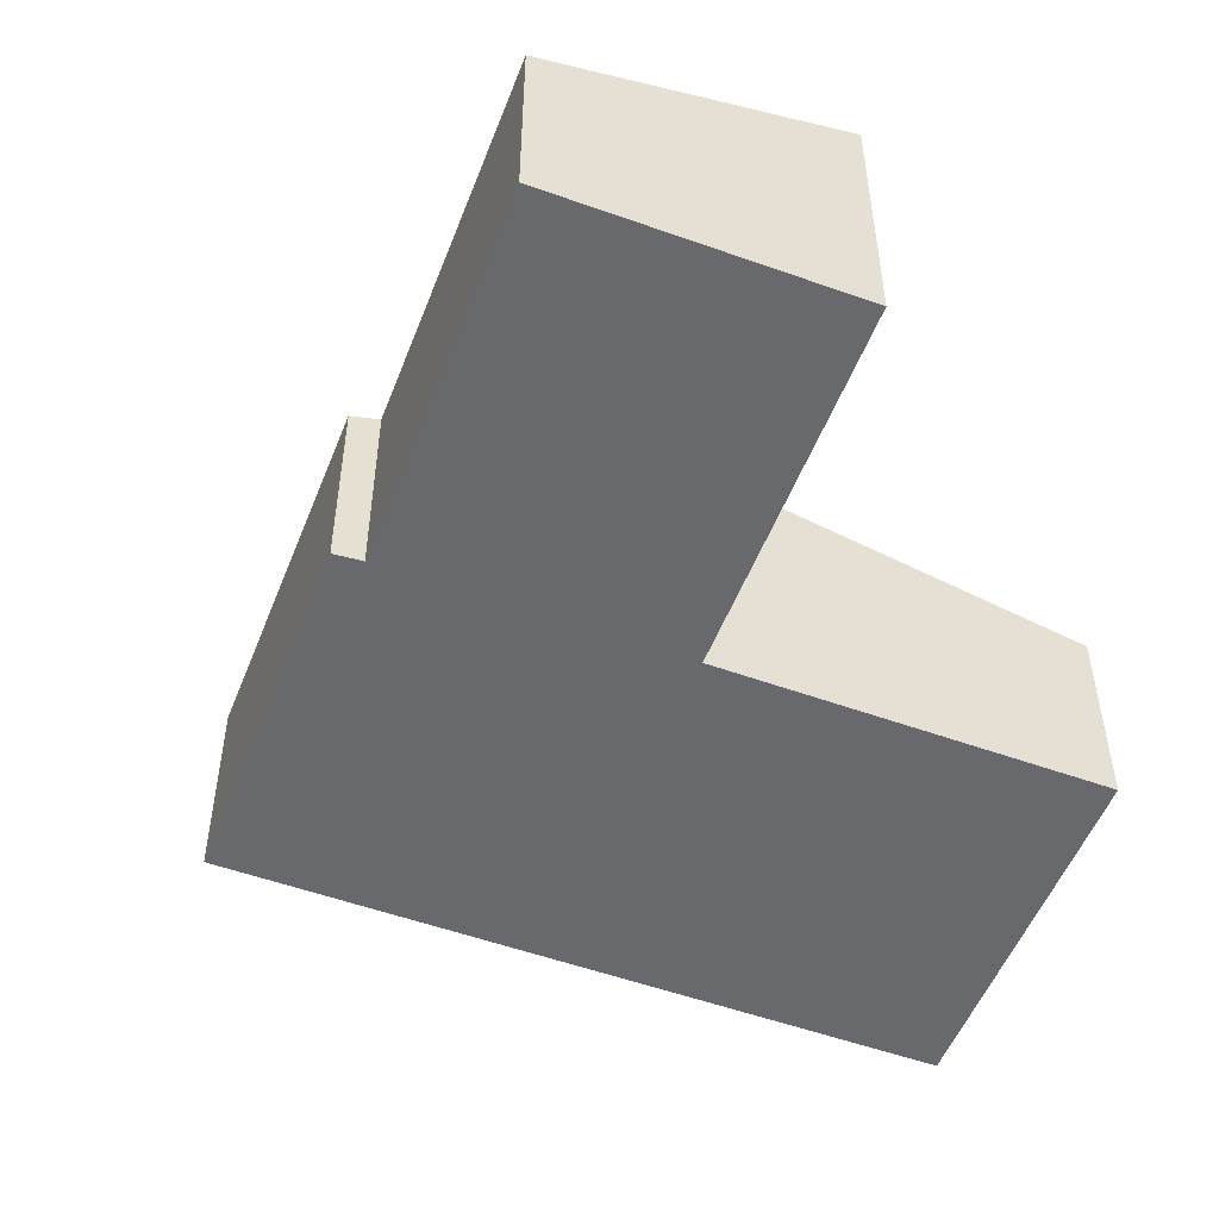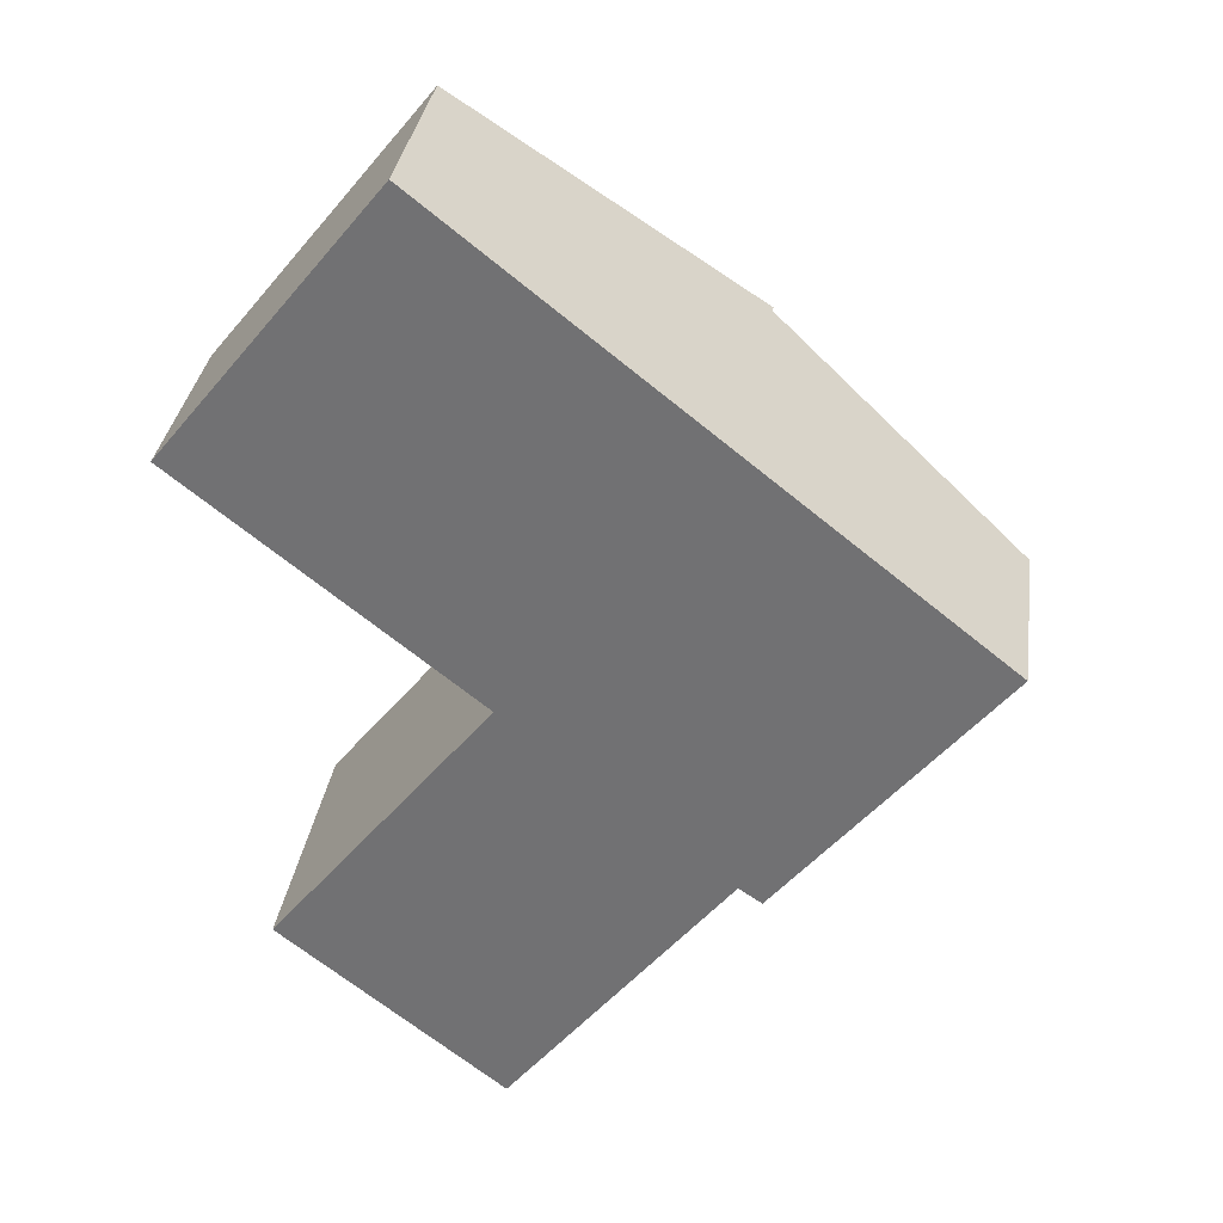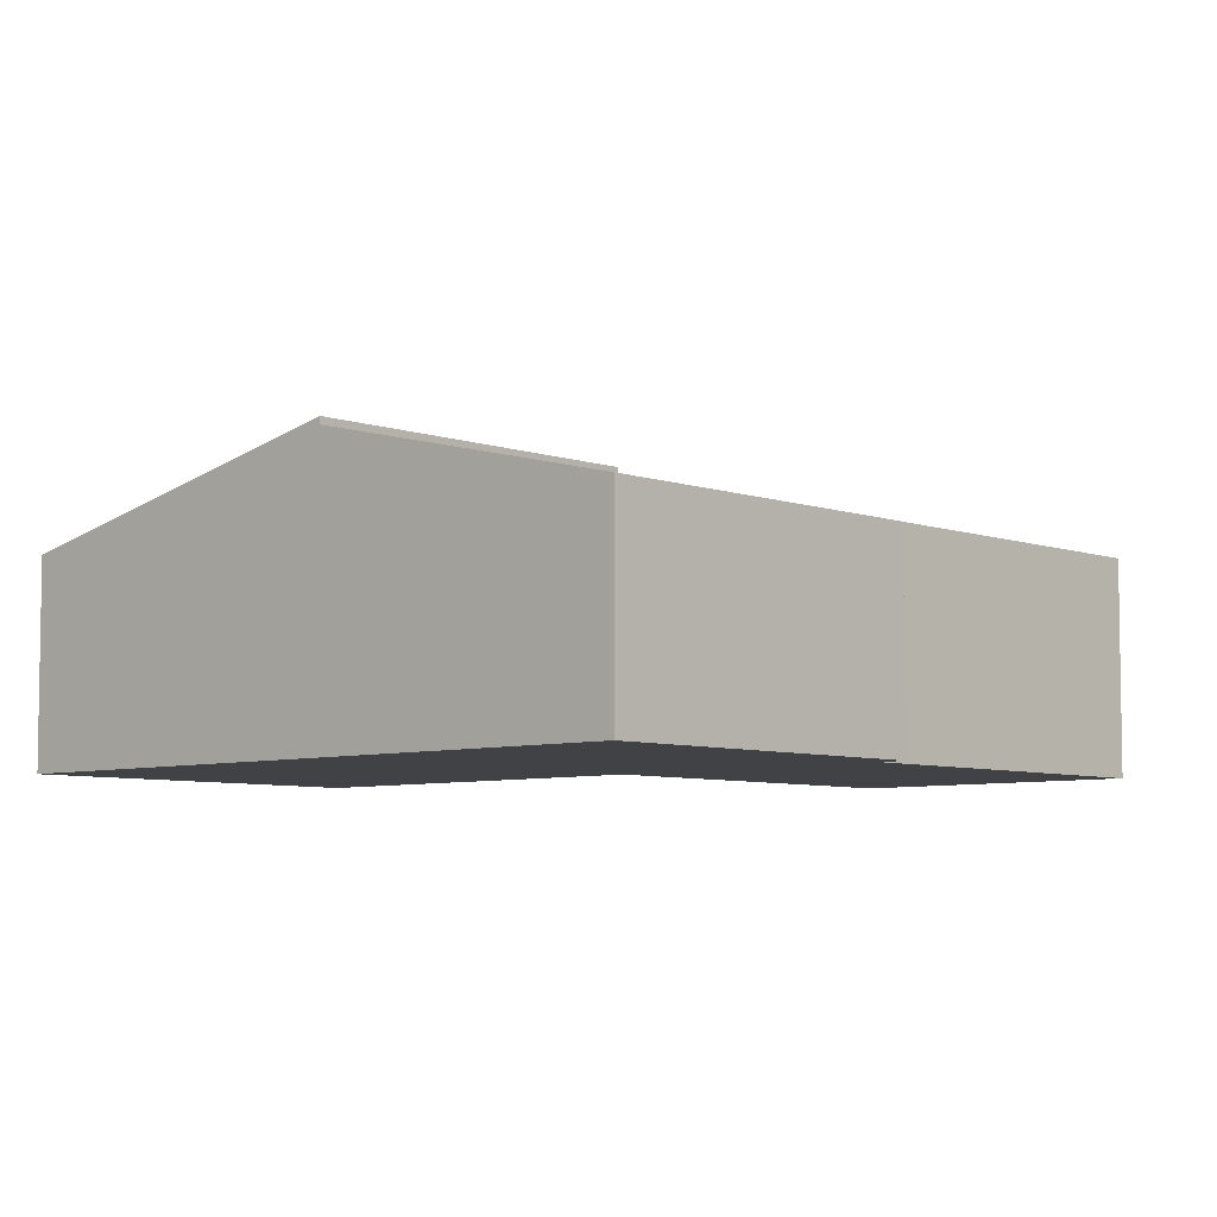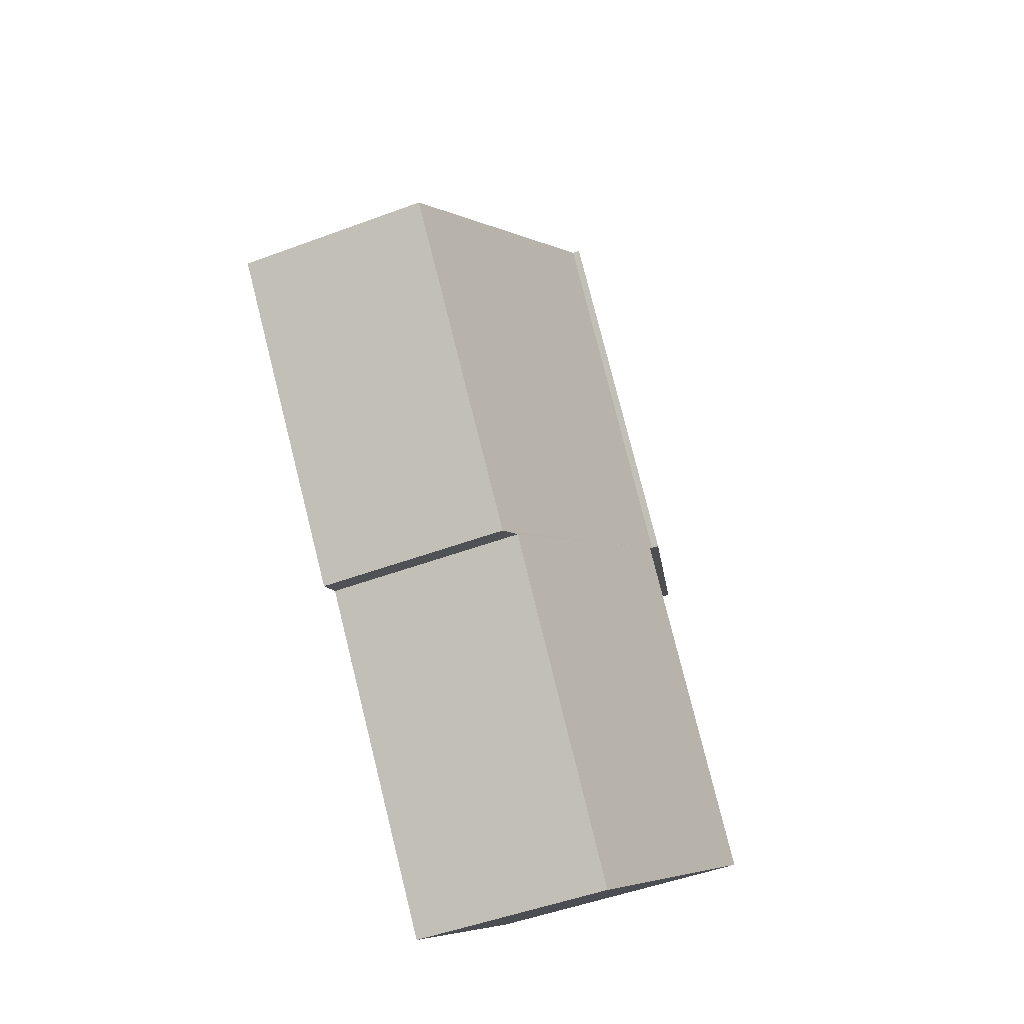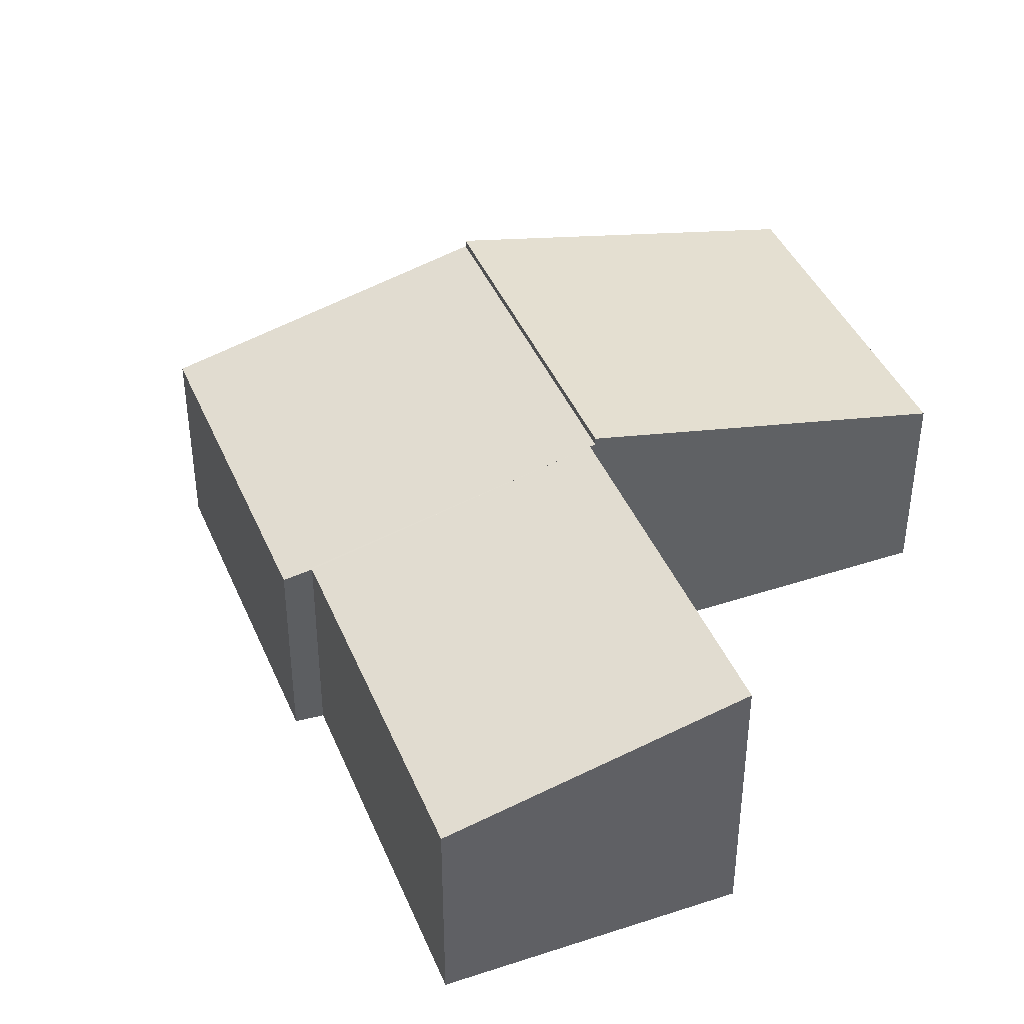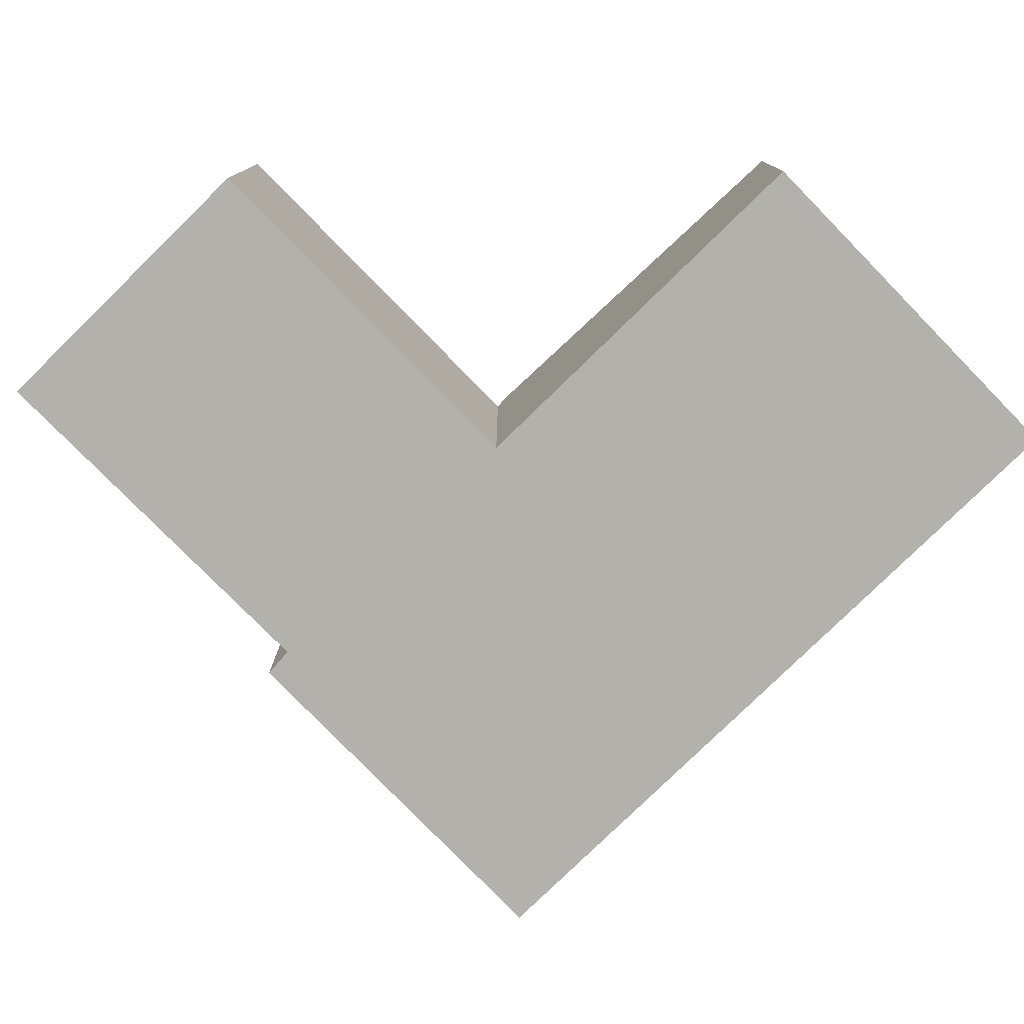
<metadata>
{"format":"obj","ext":"obj","renderer":"f3d","projection":"perspective","resolution":1024,"background":"white","views":[{"elev":-52.7,"azim":-162.5,"up":"+Y"},{"elev":33.5,"azim":8.1,"up":"+Z"},{"elev":-6.3,"azim":81.3,"up":"+Y"},{"elev":-48.3,"azim":112.8,"up":"+Z"},{"elev":41.7,"azim":-163.0,"up":"+Y"},{"elev":-78.9,"azim":-97.0,"up":"+Y"}]}
</metadata>
<code>
v  14.32 3.673 -2.916
v  5.445 5.055 -4.361
v  9.607 5.055 0.861
v  10.19 3.68 -8.056
v  9.75 3.799 -7.765
v  1.315 5.032 -9.705
v  9.675 3.799 -7.861
v  5.553 3.793 -13.08
v  5.469 5.032 -4.492
v  5.523 5.032 -4.424
v  1.315 5.943e-16 -9.705
v  5.469 2.751e-16 -4.492
v  5.523 2.709e-16 -4.424
v  5.445 2.67e-16 -4.361
v  9.607 -5.272e-17 0.861
v  9.75 4.755e-16 -7.765
v  10.19 4.933e-16 -8.056
v  5.553 8.009e-16 -13.08
v  14.32 1.786e-16 -2.916
v  9.675 4.813e-16 -7.861
v  4.183 3.677 5.206
v  5.445 5.19 -4.361
v  0 3.674 2.25e-16
v  9.607 5.187 0.861
v  4.183 -3.188e-16 5.206
v  0 0 0
g defaultobject
f 1 2 3
f 2 1 4
f 2 4 5
f 6 7 8
f 7 6 9
f 7 9 5
f 5 9 10
f 11 9 6
f 9 11 12
f 9 12 10
f 10 12 13
f 14 3 2
f 3 14 15
f 10 14 2
f 14 10 13
f 4 16 5
f 16 4 17
f 8 11 6
f 11 8 18
f 15 1 3
f 1 15 19
f 1 17 4
f 17 1 19
f 16 7 5
f 7 16 8
f 8 16 18
f 18 16 20
f 14 19 15
f 19 14 17
f 17 14 13
f 17 13 12
f 17 12 16
f 16 12 20
f 20 12 11
f 20 11 18
f 21 22 23
f 22 21 24
f 21 15 24
f 15 21 25
f 24 14 22
f 14 24 15
f 14 23 22
f 23 14 26
f 23 25 21
f 25 23 26
f 25 14 15
f 14 25 26

</code>
